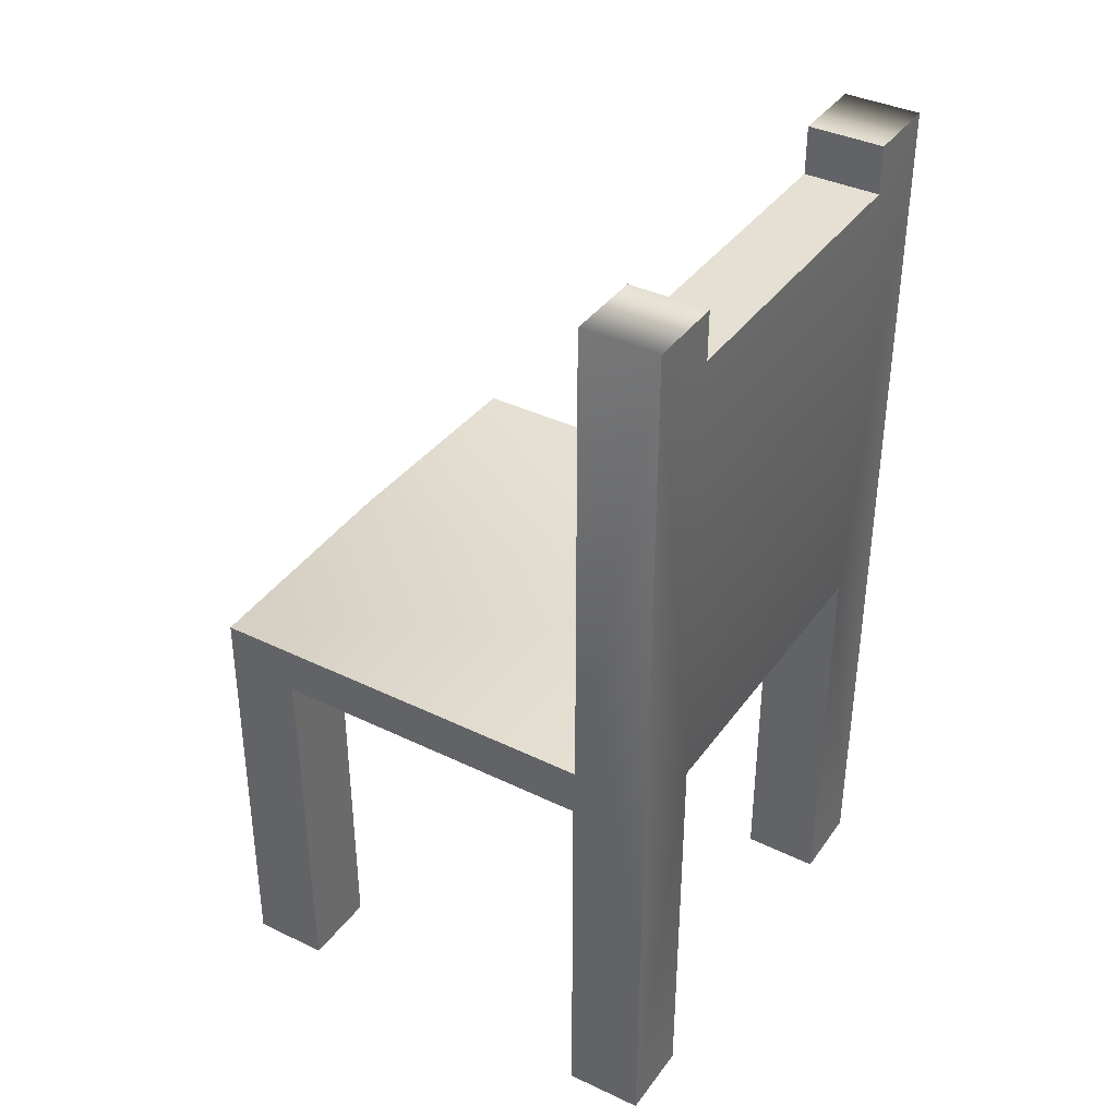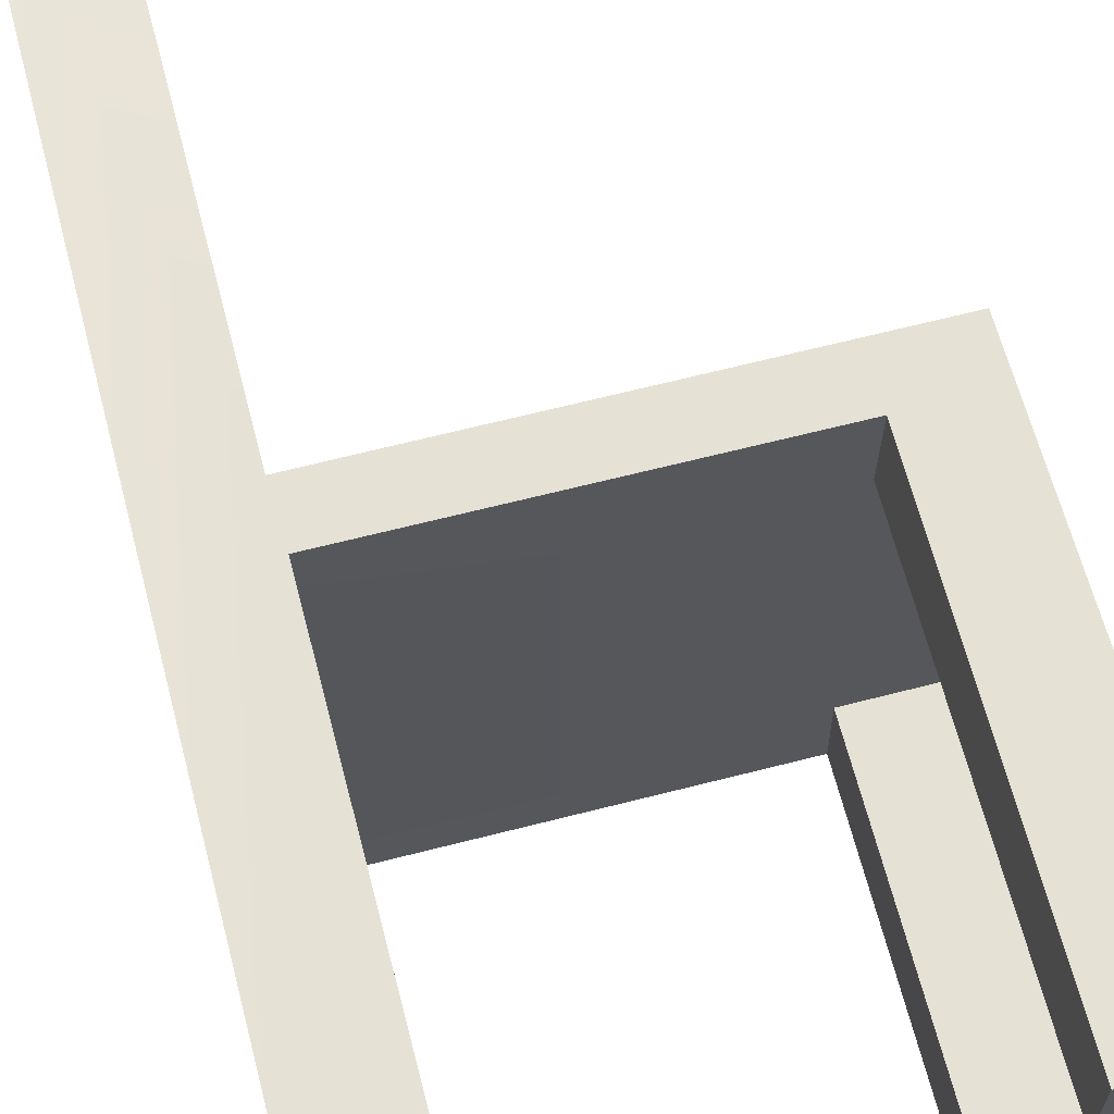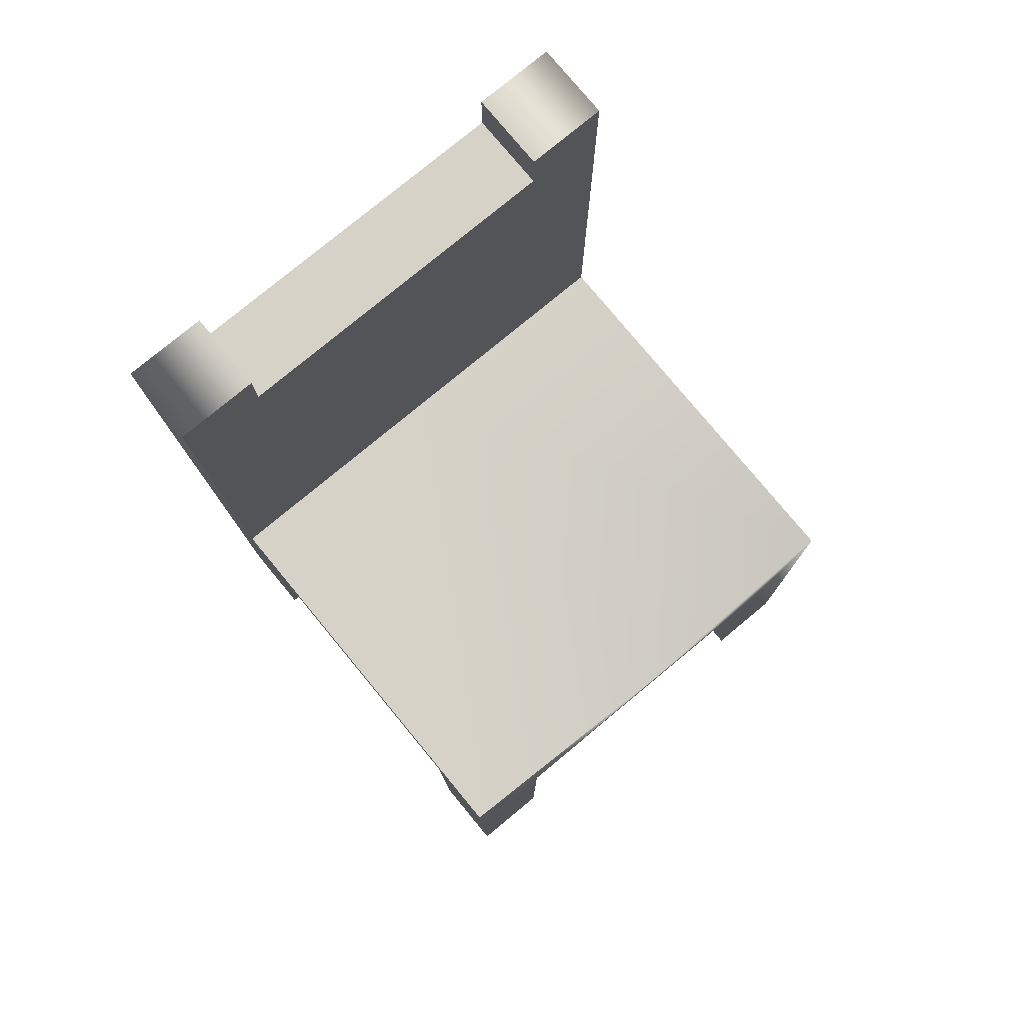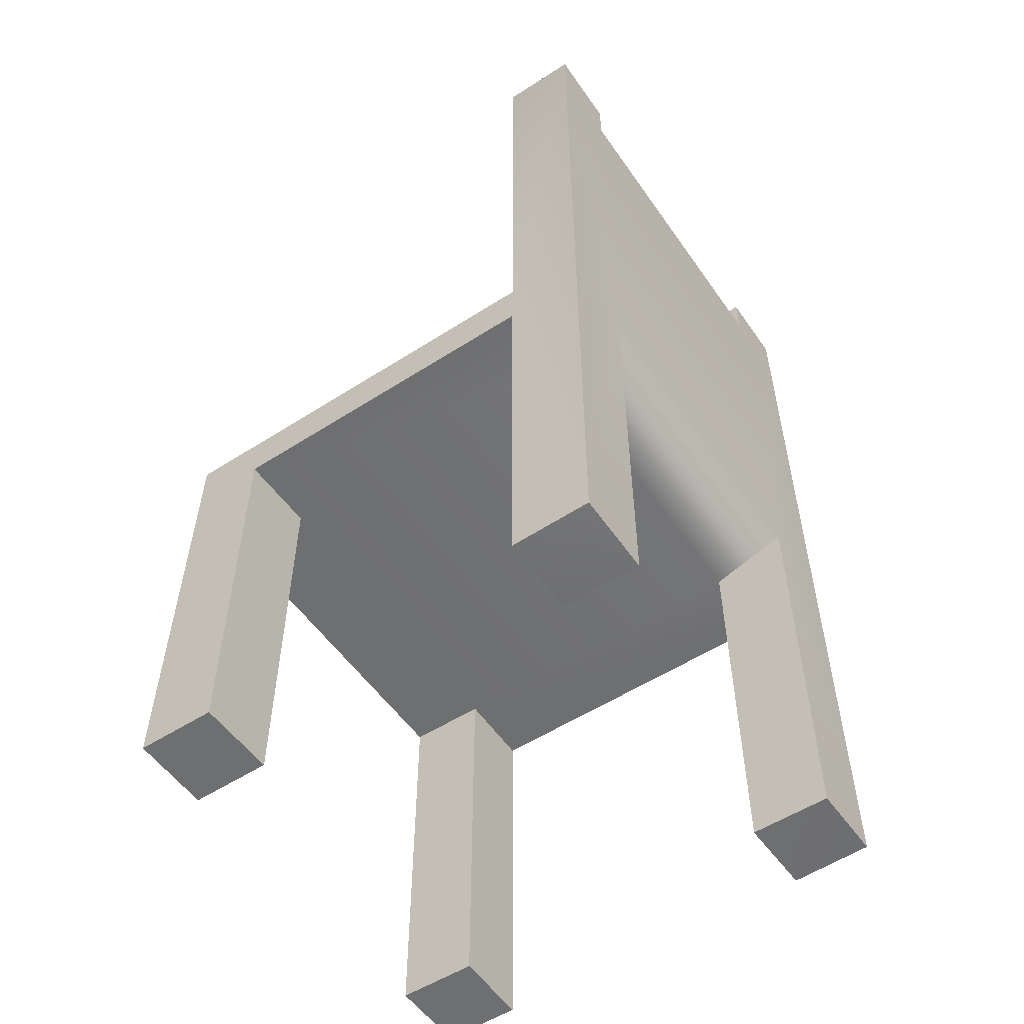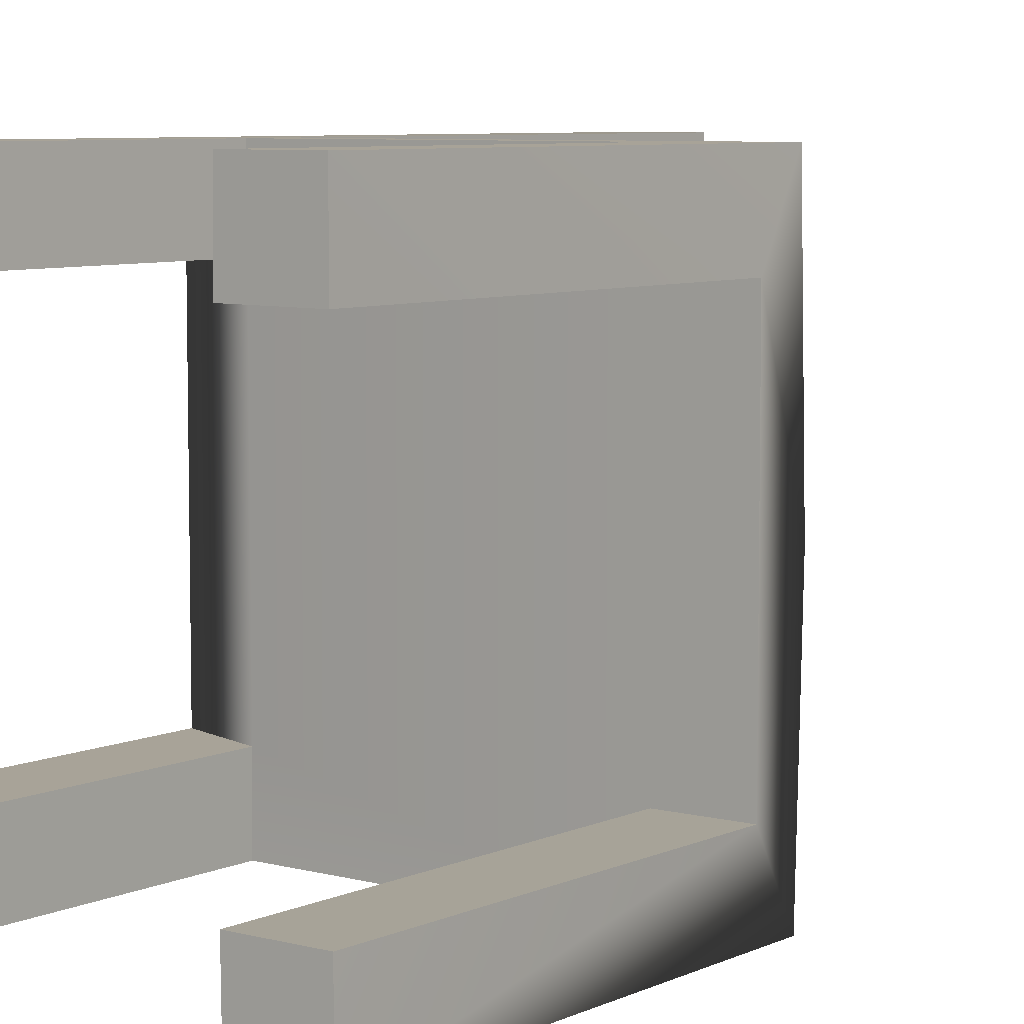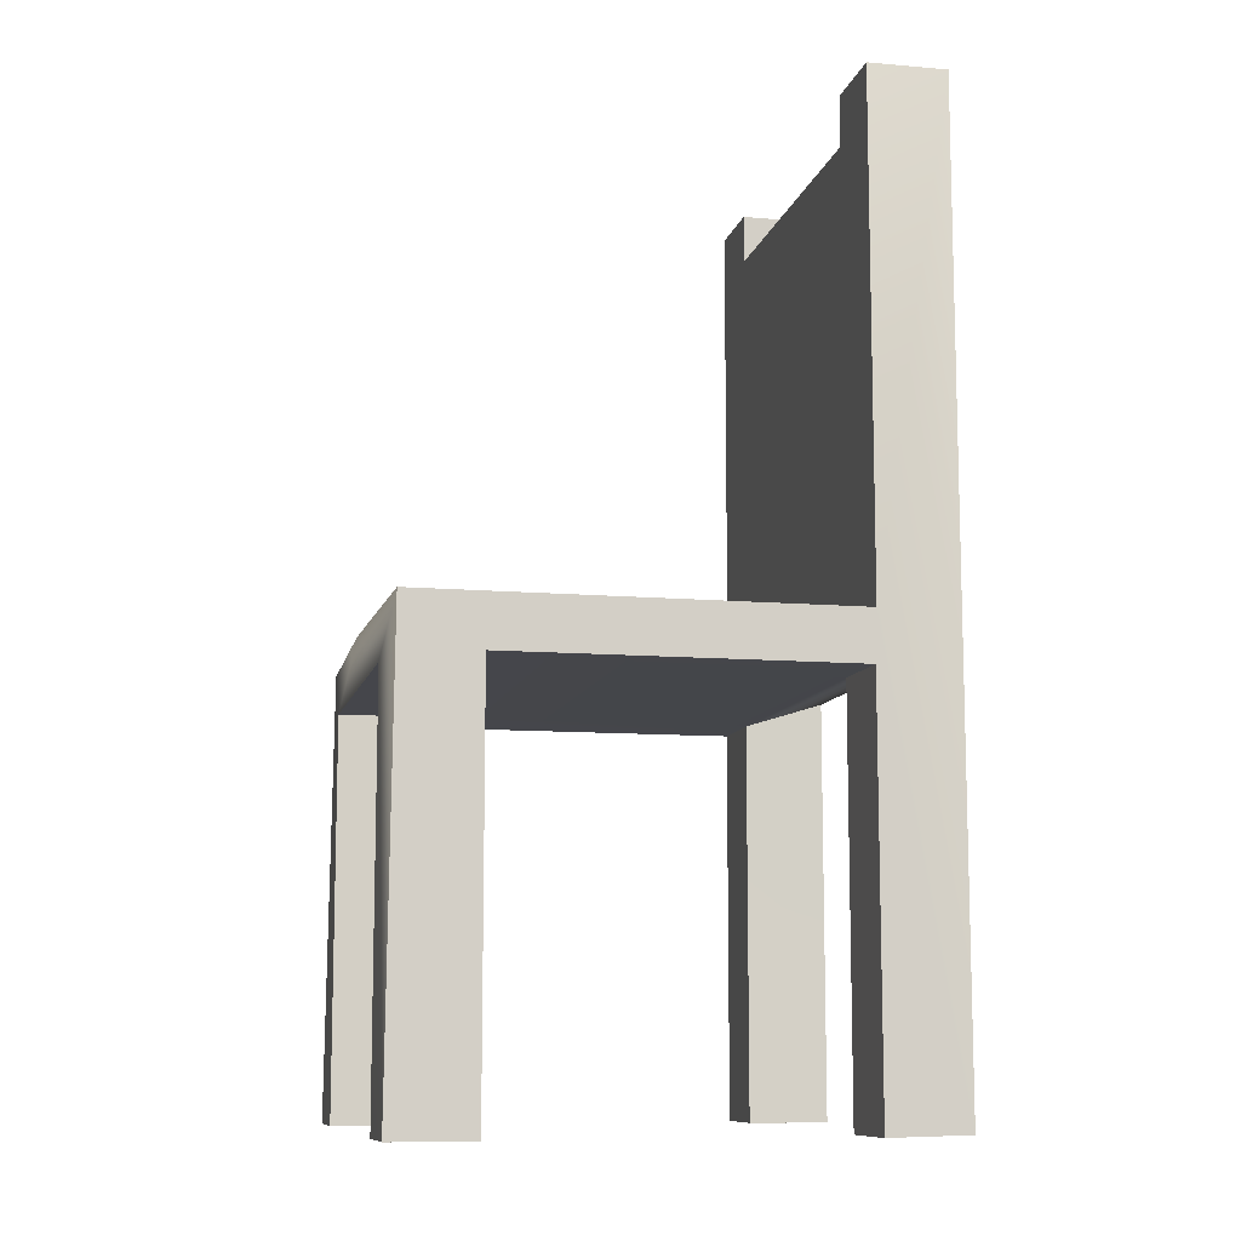
<metadata>
{"format":"obj","ext":"obj","renderer":"f3d","projection":"perspective","resolution":1024,"background":"white","views":[{"elev":38.0,"azim":-148.4,"up":"+Y"},{"elev":64.9,"azim":-14.5,"up":"+Z"},{"elev":78.5,"azim":50.4,"up":"+Y"},{"elev":-54.5,"azim":-145.7,"up":"+Y"},{"elev":6.9,"azim":37.8,"up":"+Z"},{"elev":-10.1,"azim":167.6,"up":"+Y"}]}
</metadata>
<code>
v -0.5 -0.8462 0.5
v -0.3402 -0.05 0.5
v 0.3402 -0.05 0.5
v 0.4904 0.05108 0.5
v -0.3436 0.05 0.5
v -0.5 0 0.3383
v -0.3436 0.05 0
v 0.5018 0.05 0
v -0.5 0 -0.3383
v -0.5 -0.8462 -0.5
v -0.3436 0.05 -0.5
v 0.4904 0.05108 -0.5
v -0.3402 -0.05 -0.5
v 0.3402 -0.05 -0.5
v -0.3383 -0.05 -0.3383
v 0.3383 -0.05 -0.3383
v 0.5 -0.05 -0.3377
v -0.3383 -0.05 0.3383
v 0.3383 -0.05 0.3383
v 0.5 -0.05 0.3377
v -0.3402 -0.85 -0.5
v -0.3383 -0.85 -0.3383
v -0.5 -0.85 -0.3377
v 0.3402 -0.85 -0.5
v 0.5 -0.85 -0.5
v 0.5 -0.85 -0.3377
v 0.3383 -0.85 -0.3383
v -0.5 -0.85 0.3377
v -0.3383 -0.85 0.3383
v -0.3402 -0.85 0.5
v 0.3383 -0.85 0.3383
v 0.5 -0.85 0.3377
v 0.5 -0.85 0.5
v 0.3402 -0.85 0.5
v -0.5 1.05 0.5
v -0.3436 1.05 0.5
v -0.3436 0.95 0.3389
v -0.5 0.95 0.3389
v -0.3436 0.95 -0.3389
v -0.5 0.95 -0.3389
v -0.3436 1.05 -0.5
v -0.5 1.05 -0.5
v -0.3436 1.05 0.3389
v -0.5 1.05 0.3389
v -0.5 1.05 -0.3389
v -0.3436 1.05 -0.3389
f 1 2 5
f 2 3 5
f 5 3 4
f 35 36 44
f 44 36 43
f 5 4 7
f 7 4 8
f 38 37 40
f 40 37 39
f 45 46 42
f 42 46 41
f 8 12 7
f 7 12 11
f 10 11 13
f 12 14 11
f 11 14 13
f 10 21 23
f 23 21 22
f 13 14 15
f 15 14 16
f 25 26 24
f 24 26 27
f 9 15 6
f 6 15 18
f 15 16 18
f 18 16 19
f 16 17 19
f 19 17 20
f 29 30 28
f 28 30 1
f 18 19 2
f 2 19 3
f 31 32 34
f 34 32 33
f 17 12 8
f 20 17 8
f 4 20 8
f 10 13 21
f 13 15 21
f 21 15 22
f 9 23 15
f 15 23 22
f 9 10 23
f 12 25 14
f 14 25 24
f 12 17 25
f 25 17 26
f 17 16 26
f 26 16 27
f 16 14 27
f 27 14 24
f 6 18 28
f 28 18 29
f 18 2 29
f 29 2 30
f 2 1 30
f 1 6 28
f 19 20 31
f 31 20 32
f 4 33 20
f 20 33 32
f 4 3 33
f 33 3 34
f 3 19 34
f 34 19 31
f 1 5 35
f 35 5 36
f 7 37 5
f 5 37 36
f 1 35 6
f 6 35 38
f 7 39 37
f 9 6 40
f 40 6 38
f 7 11 39
f 39 11 41
f 10 42 11
f 11 42 41
f 10 9 42
f 42 9 40
f 36 37 43
f 37 38 43
f 43 38 44
f 38 35 44
f 40 39 45
f 45 39 46
f 39 41 46
f 42 40 45

</code>
